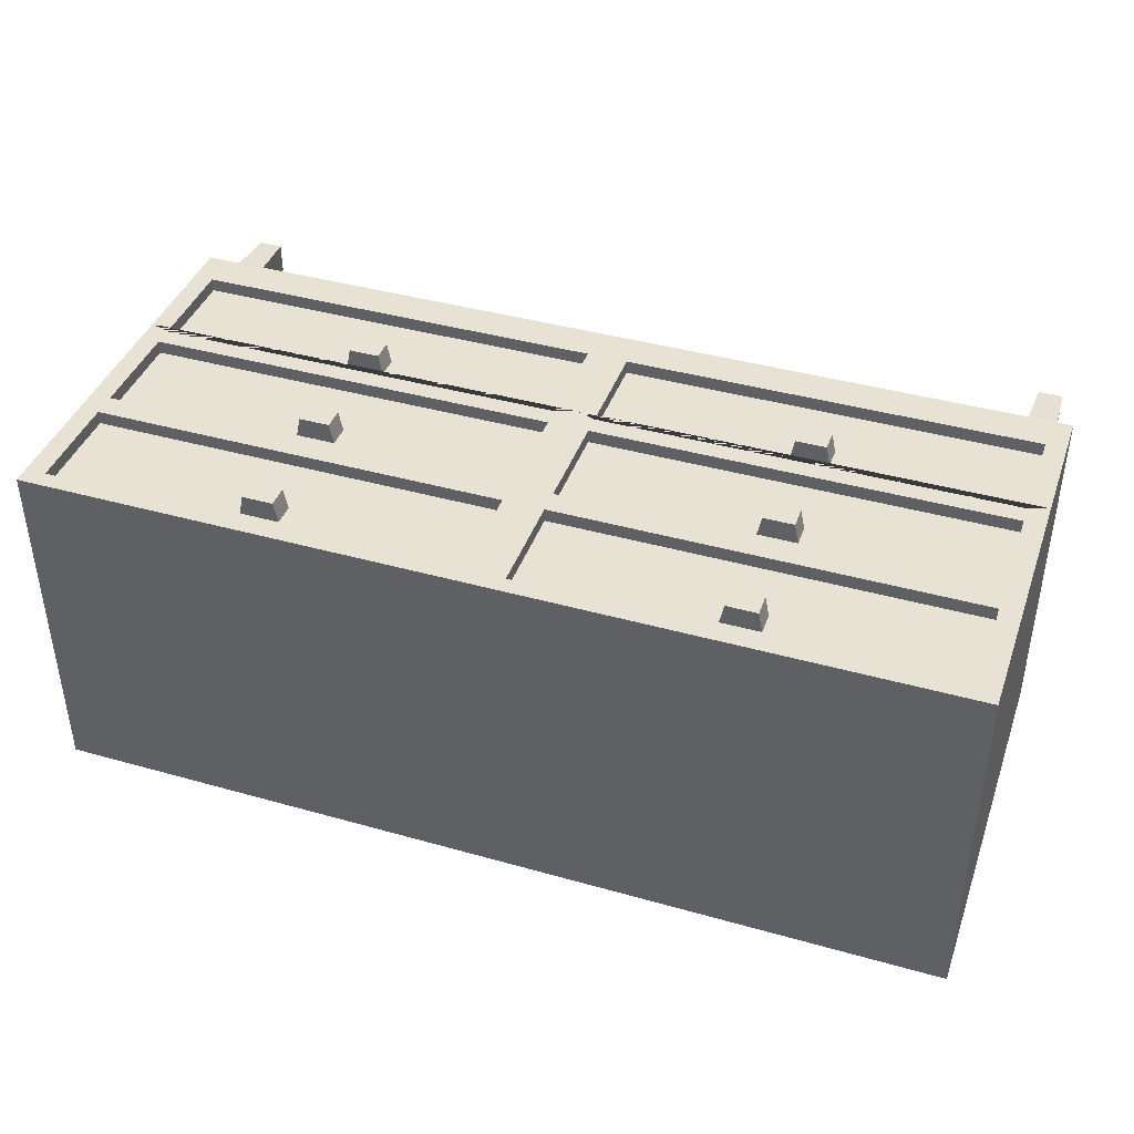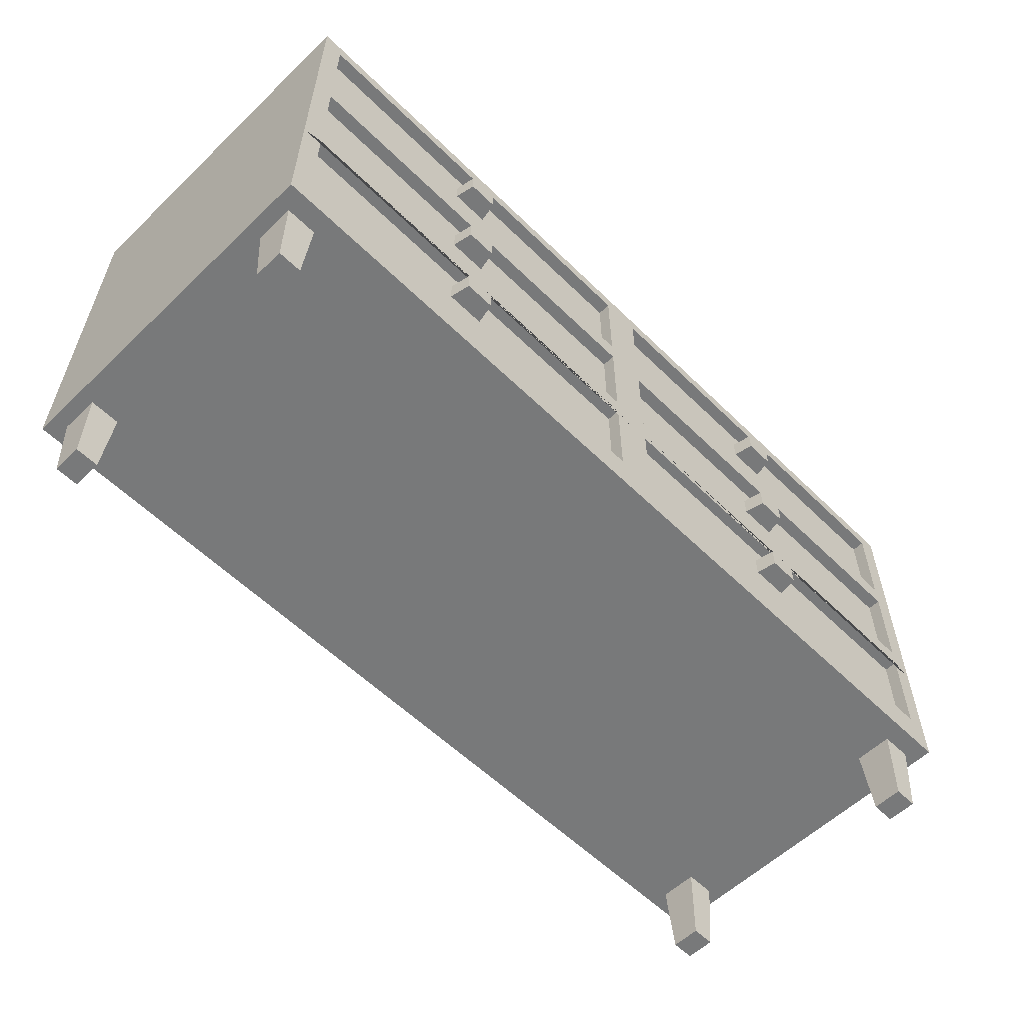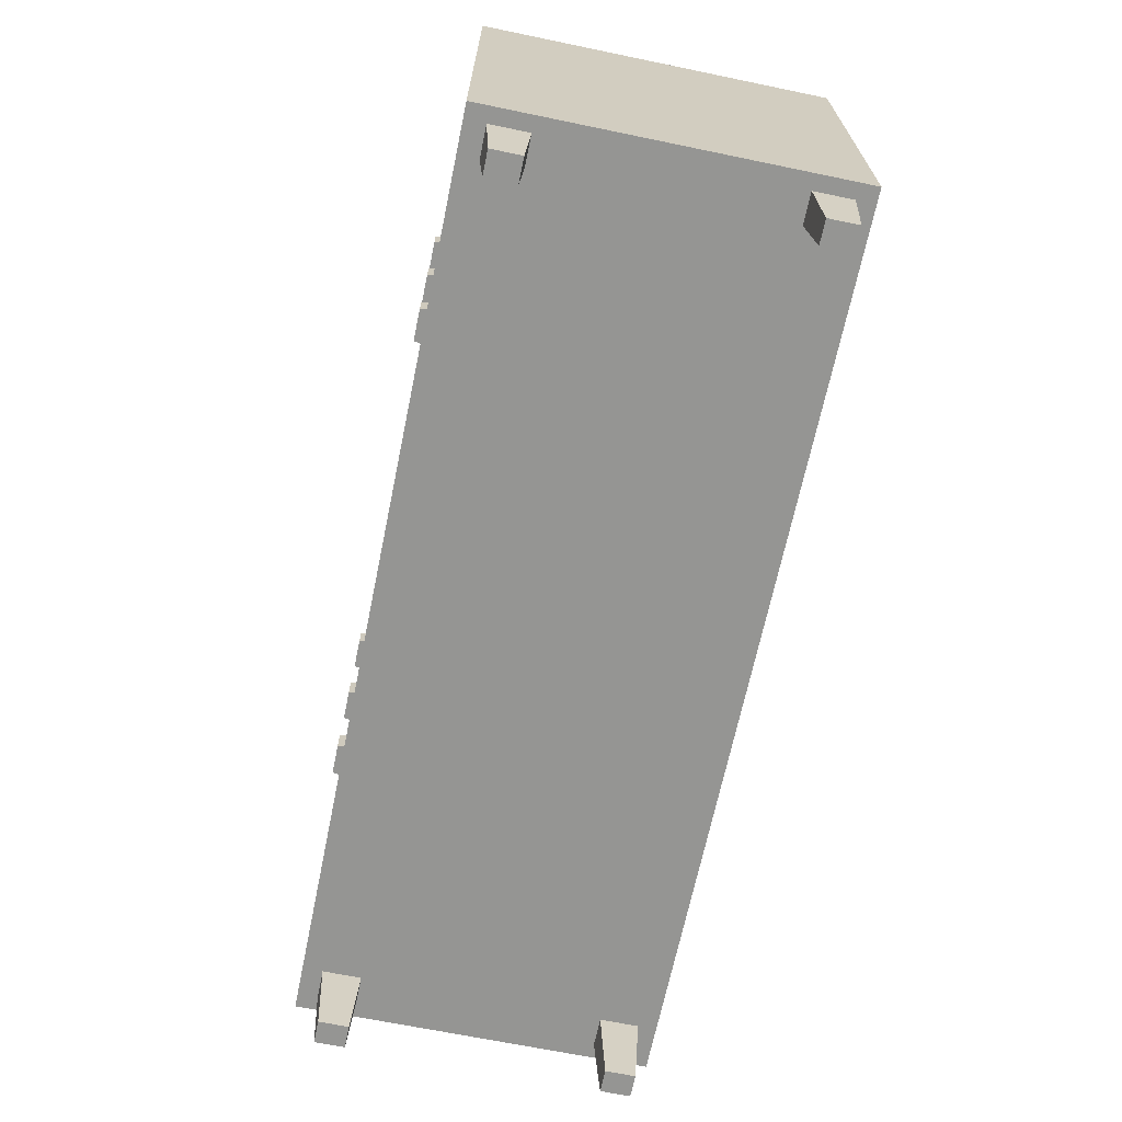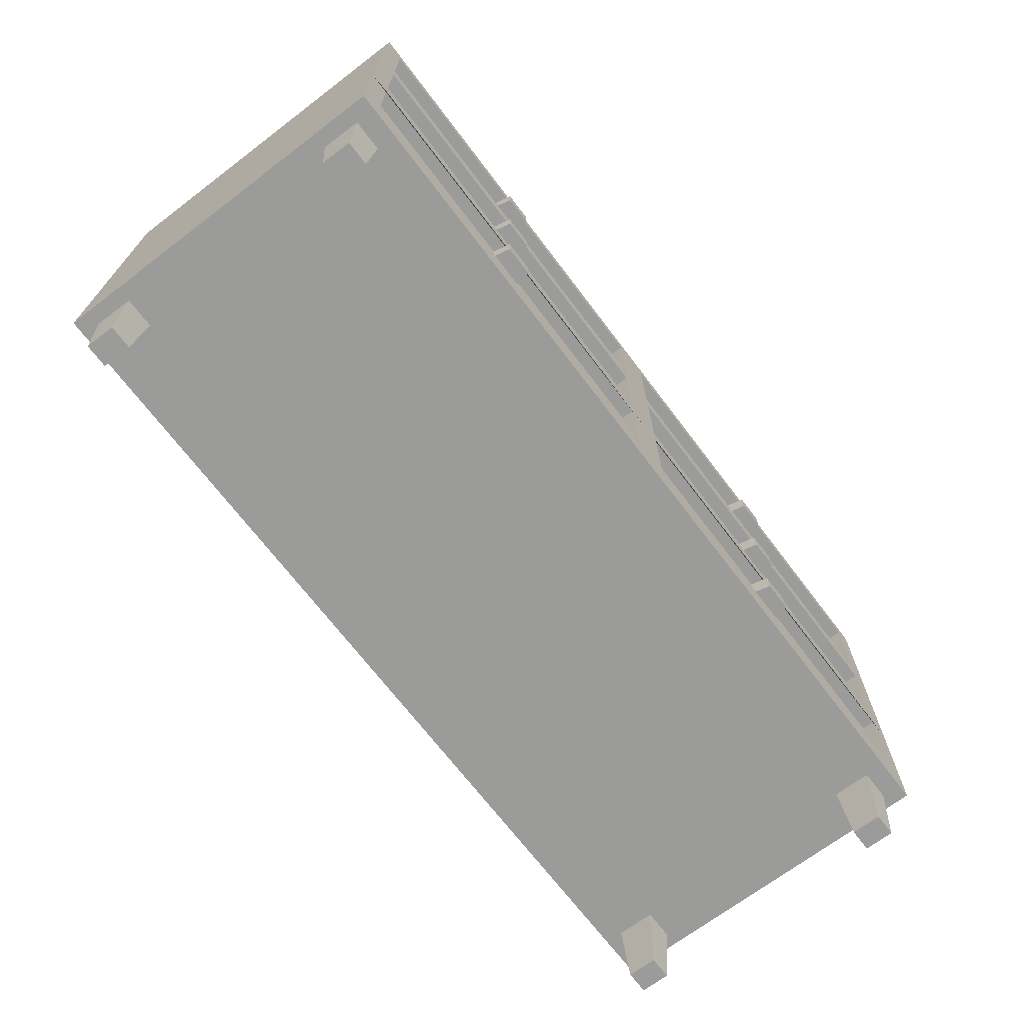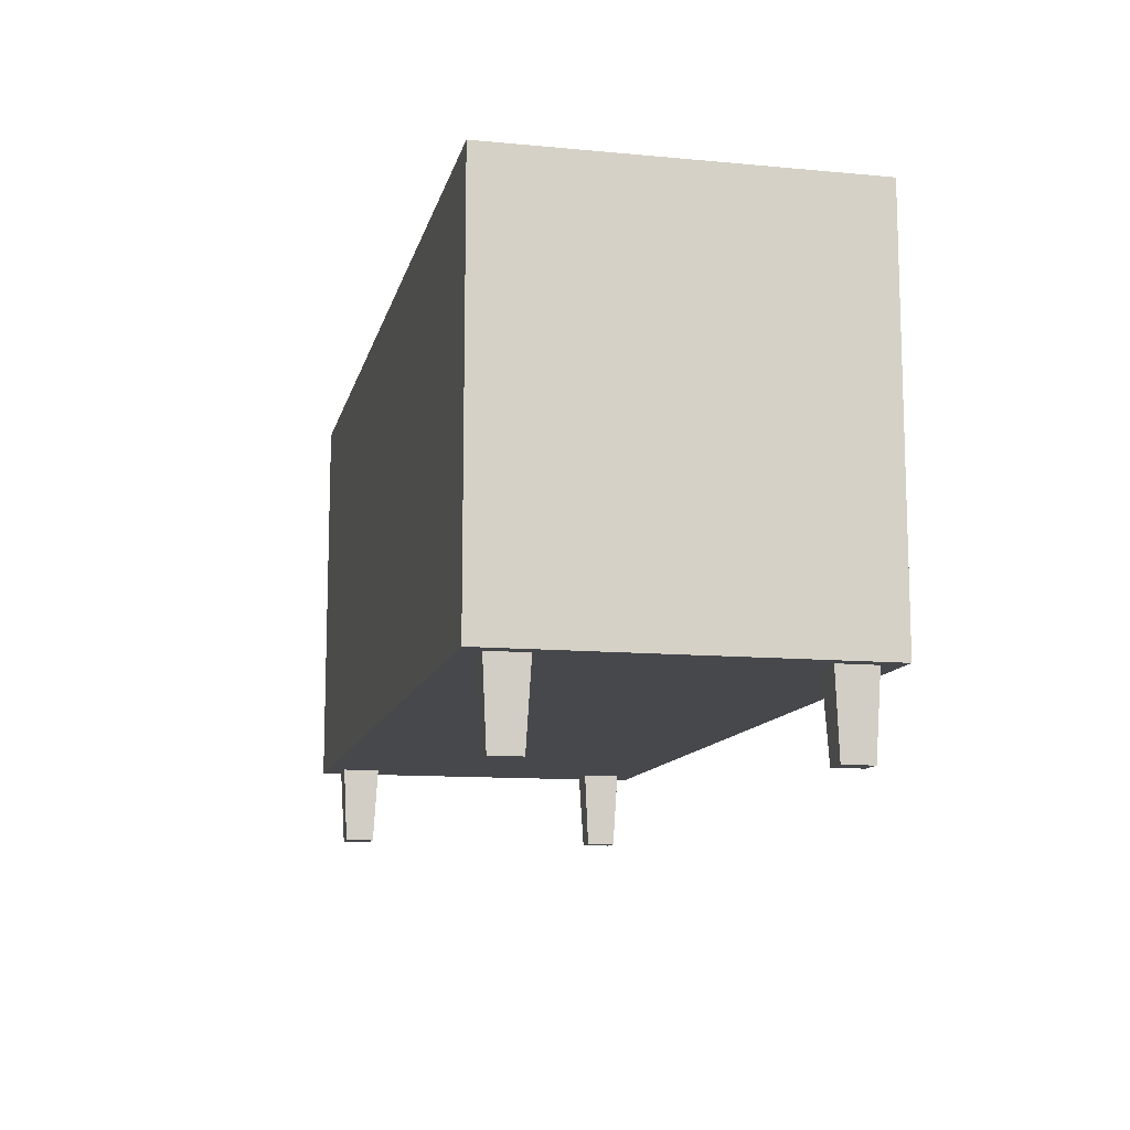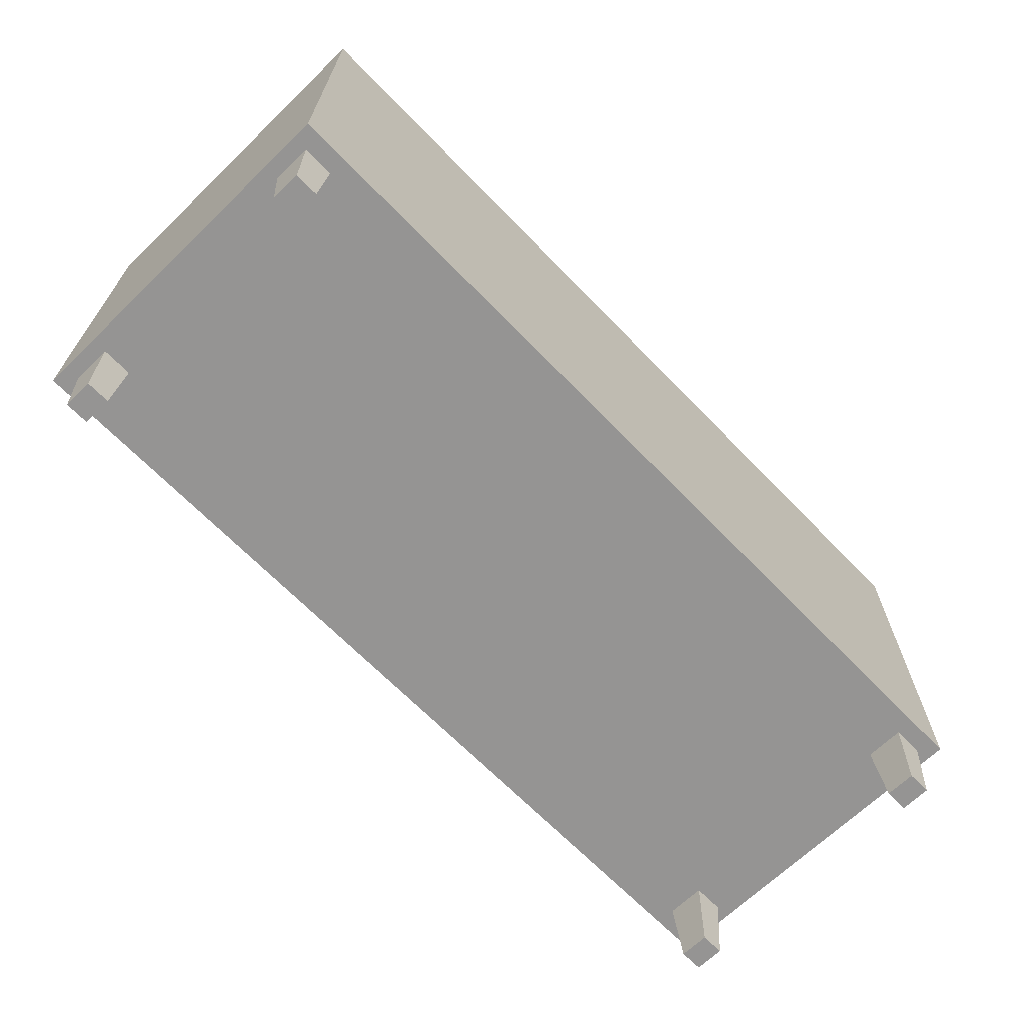
<metadata>
{"format":"obj","ext":"obj","renderer":"f3d","projection":"perspective","resolution":1024,"background":"white","views":[{"elev":40.8,"azim":-161.0,"up":"+Z"},{"elev":-57.7,"azim":-45.3,"up":"+Y"},{"elev":-67.3,"azim":78.3,"up":"+Y"},{"elev":-69.6,"azim":-52.8,"up":"+Y"},{"elev":-11.6,"azim":-102.7,"up":"+Y"},{"elev":-67.1,"azim":134.1,"up":"+Y"}]}
</metadata>
<code>
v 89.86 0 24.78
v 89.86 0 30.9
v 90.57 16.17 23.89
v 90.57 16.17 31.78
v 84.27 16.17 23.89
v 84.27 16.17 31.78
v 84.98 0 24.78
v 84.98 0 30.9
v 89.86 0 -32.65
v 89.86 0 -26.53
v 90.57 16.17 -33.54
v 90.57 16.17 -25.65
v 84.27 16.17 -33.54
v 84.27 16.17 -25.65
v 84.98 0 -32.65
v 84.98 0 -26.53
v 0.000122 16.17 -37.35
v 0.000122 16.17 35.9
v 0.000122 98.72 -37.35
v 0.000122 98.72 35.9
v 93.7 98.72 -37.35
v 93.7 98.72 35.9
v 93.7 16.17 -37.35
v 93.7 16.17 35.9
v 0.000122 57.77 -37.35
v 0.000122 72.14 35.9
v 93.7 72.14 35.9
v 93.7 57.77 -37.35
v 0.000122 43.4 35.9
v 93.7 43.4 35.9
v 4.188 74.48 35.9
v 89.51 74.48 35.9
v 89.51 95.3 35.9
v 4.188 95.3 35.9
v 89.51 24.01 35.9
v 4.188 24.01 35.9
v 89.51 44.83 35.9
v 4.188 44.83 35.9
v 4.188 48.73 35.9
v 89.51 48.73 35.9
v 89.51 69.55 35.9
v 4.188 69.55 35.9
v 4.188 74.48 -33.34
v 89.51 74.48 -33.34
v 89.51 95.3 -33.34
v 4.188 95.3 -33.34
v 4.188 48.73 -33.34
v 89.51 48.73 -33.34
v 89.51 69.55 -33.34
v 4.188 69.55 -33.34
v 89.51 24.01 -33.34
v 4.188 24.01 -33.34
v 89.51 44.83 -33.34
v 4.188 44.83 -33.34
v -89.86 0 24.78
v -89.86 0 30.9
v -90.57 16.17 23.89
v -90.57 16.17 31.78
v -84.27 16.17 23.89
v -84.27 16.17 31.78
v -84.98 0 24.78
v -84.98 0 30.9
v -89.86 0 -32.65
v -89.86 0 -26.53
v -90.57 16.17 -33.54
v -90.57 16.17 -25.65
v -84.27 16.17 -33.54
v -84.27 16.17 -25.65
v -84.98 0 -32.65
v -84.98 0 -26.53
v -93.7 16.17 -37.35
v -93.7 16.17 35.9
v -93.7 98.72 -37.35
v -93.7 98.72 35.9
v -93.7 57.77 -37.35
v -93.7 72.14 35.9
v -93.7 43.4 35.9
v -89.51 74.48 35.9
v -4.188 74.48 35.9
v -4.188 95.3 35.9
v -89.51 95.3 35.9
v -4.188 24.01 35.9
v -89.51 24.01 35.9
v -4.188 44.83 35.9
v -89.51 44.83 35.9
v -89.51 48.73 35.9
v -4.188 48.73 35.9
v -4.188 69.55 35.9
v -89.51 69.55 35.9
v -89.51 74.48 -33.34
v -4.188 74.48 -33.34
v -4.188 95.3 -33.34
v -89.51 95.3 -33.34
v -89.51 48.73 -33.34
v -4.188 48.73 -33.34
v -4.188 69.55 -33.34
v -89.51 69.55 -33.34
v -4.188 24.01 -33.34
v -89.51 24.01 -33.34
v -4.188 44.83 -33.34
v -89.51 44.83 -33.34
f 1 3 4 2
f 3 5 6 4
f 5 7 8 6
f 7 1 2 8
f 2 4 6 8
f 7 5 3 1
f 9 11 12 10
f 11 13 14 12
f 13 15 16 14
f 15 9 10 16
f 10 12 14 16
f 15 13 11 9
f 21 22 27 28
f 23 24 18 17
f 28 25 19 21
f 28 27 30
f 28 30 24 23
f 23 17 25 28
f 27 32 31 26 42 41
f 27 22 33 32
f 22 20 34 33
f 20 26 31 34
f 18 24 35 36
f 24 30 37 35
f 29 18 36 38
f 30 40 39 29 38 37
f 30 27 41 40
f 26 29 39 42
f 31 32 44 43
f 32 33 45 44
f 33 34 46 45
f 34 31 43 46
f 39 40 48 47
f 40 41 49 48
f 41 42 50 49
f 42 39 47 50
f 36 35 51 52
f 35 37 53 51
f 37 38 54 53
f 38 36 52 54
f 20 22 21 19
f 55 56 58 57
f 57 58 60 59
f 59 60 62 61
f 61 62 56 55
f 56 62 60 58
f 61 55 57 59
f 63 64 66 65
f 65 66 68 67
f 67 68 70 69
f 69 70 64 63
f 64 70 68 66
f 69 63 65 67
f 75 76 74 73
f 17 18 72 71
f 25 75 73 19
f 75 77 76
f 71 72 77 75
f 17 71 75 25
f 26 79 78 76 89 88
f 26 20 80 79
f 20 74 81 80
f 74 76 78 81
f 72 18 82 83
f 18 29 84 82
f 77 72 83 85
f 29 87 86 77 85 84
f 29 26 88 87
f 76 77 86 89
f 78 79 91 90
f 79 80 92 91
f 80 81 93 92
f 81 78 90 93
f 86 87 95 94
f 87 88 96 95
f 88 89 97 96
f 89 86 94 97
f 83 82 98 99
f 82 84 100 98
f 84 85 101 100
f 85 83 99 101
f 74 20 19 73
f 44 45 46 43
f 48 49 50 47
f 52 51 53 54
f 91 92 93 90
f 95 96 97 94
f 99 98 100 101
v -50.84 86.59 33.15
v -42.86 86.59 33.15
v -42.86 91.11 33.15
v -50.84 91.11 33.15
v -49.98 86.59 37.35
v -43.71 86.59 37.35
v -43.71 91.11 37.35
v -49.98 91.11 37.35
v -89.51 74.48 33.15
v -4.188 74.48 33.15
v -4.188 95.3 33.15
v -89.51 95.3 33.15
v -89.51 74.48 -33.34
v -4.188 74.48 -33.34
v -4.188 95.3 -33.34
v -89.51 95.3 -33.34
v -85.74 95.3 30.15
v -7.955 95.3 30.15
v -7.955 95.3 -29.14
v -85.74 95.3 -29.14
v -85.74 79.34 30.15
v -7.955 79.34 30.15
v -7.955 79.34 -29.14
v -85.74 79.34 -29.14
f 106 107 108 109
f 110 111 103 102
f 111 112 104 103
f 112 113 105 104
f 113 110 102 105
f 102 103 107 106
f 103 104 108 107
f 104 105 109 108
f 105 102 106 109
f 111 110 114 115
f 112 111 115 116
f 122 123 124 125
f 110 113 117 114
f 115 114 117 116
f 113 112 119 118
f 112 116 120 119
f 116 117 121 120
f 117 113 118 121
f 118 119 123 122
f 119 120 124 123
f 120 121 125 124
f 121 118 122 125
v -50.84 60.84 33.15
v -42.86 60.84 33.15
v -42.86 65.37 33.15
v -50.84 65.37 33.15
v -49.98 60.84 37.35
v -43.71 60.84 37.35
v -43.71 65.37 37.35
v -49.98 65.37 37.35
v -89.51 48.73 33.15
v -4.188 48.73 33.15
v -4.188 69.55 33.15
v -89.51 69.55 33.15
v -89.51 48.73 -33.34
v -4.188 48.73 -33.34
v -4.188 69.55 -33.34
v -89.51 69.55 -33.34
v -85.74 69.55 30.15
v -7.955 69.55 30.15
v -7.955 69.55 -29.14
v -85.74 69.55 -29.14
v -85.74 53.59 30.15
v -7.955 53.59 30.15
v -7.955 53.59 -29.14
v -85.74 53.59 -29.14
f 130 131 132 133
f 134 135 127 126
f 135 136 128 127
f 136 137 129 128
f 137 134 126 129
f 126 127 131 130
f 127 128 132 131
f 128 129 133 132
f 129 126 130 133
f 135 134 138 139
f 136 135 139 140
f 146 147 148 149
f 134 137 141 138
f 139 138 141 140
f 137 136 143 142
f 136 140 144 143
f 140 141 145 144
f 141 137 142 145
f 142 143 147 146
f 143 144 148 147
f 144 145 149 148
f 145 142 146 149
v -50.84 36.12 33.15
v -42.86 36.12 33.15
v -42.86 40.64 33.15
v -50.84 40.64 33.15
v -49.98 36.12 37.35
v -43.71 36.12 37.35
v -43.71 40.64 37.35
v -49.98 40.64 37.35
v -89.51 24.01 33.15
v -4.188 24.01 33.15
v -4.188 44.83 33.15
v -89.51 44.83 33.15
v -89.51 24.01 -33.34
v -4.188 24.01 -33.34
v -4.188 44.83 -33.34
v -89.51 44.83 -33.34
v -85.74 44.83 30.15
v -7.955 44.83 30.15
v -7.955 44.83 -29.14
v -85.74 44.83 -29.14
v -85.74 28.87 30.15
v -7.955 28.87 30.15
v -7.955 28.87 -29.14
v -85.74 28.87 -29.14
f 154 155 156 157
f 158 159 151 150
f 159 160 152 151
f 160 161 153 152
f 161 158 150 153
f 150 151 155 154
f 151 152 156 155
f 152 153 157 156
f 153 150 154 157
f 159 158 162 163
f 160 159 163 164
f 170 171 172 173
f 158 161 165 162
f 163 162 165 164
f 161 160 167 166
f 160 164 168 167
f 164 165 169 168
f 165 161 166 169
f 166 167 171 170
f 167 168 172 171
f 168 169 173 172
f 169 166 170 173
v 42.86 36.12 33.15
v 50.84 36.12 33.15
v 50.84 40.64 33.15
v 42.86 40.64 33.15
v 43.71 36.12 37.35
v 49.98 36.12 37.35
v 49.98 40.64 37.35
v 43.71 40.64 37.35
v 4.188 24.01 33.15
v 89.51 24.01 33.15
v 89.51 44.83 33.15
v 4.188 44.83 33.15
v 4.188 24.01 -33.34
v 89.51 24.01 -33.34
v 89.51 44.83 -33.34
v 4.188 44.83 -33.34
v 7.955 44.83 30.15
v 85.74 44.83 30.15
v 85.74 44.83 -29.14
v 7.955 44.83 -29.14
v 7.955 28.87 30.15
v 85.74 28.87 30.15
v 85.74 28.87 -29.14
v 7.955 28.87 -29.14
f 178 179 180 181
f 182 183 175 174
f 183 184 176 175
f 184 185 177 176
f 185 182 174 177
f 174 175 179 178
f 175 176 180 179
f 176 177 181 180
f 177 174 178 181
f 183 182 186 187
f 184 183 187 188
f 194 195 196 197
f 182 185 189 186
f 187 186 189 188
f 185 184 191 190
f 184 188 192 191
f 188 189 193 192
f 189 185 190 193
f 190 191 195 194
f 191 192 196 195
f 192 193 197 196
f 193 190 194 197
v 42.86 60.84 33.15
v 50.84 60.84 33.15
v 50.84 65.37 33.15
v 42.86 65.37 33.15
v 43.71 60.84 37.35
v 49.98 60.84 37.35
v 49.98 65.37 37.35
v 43.71 65.37 37.35
v 4.188 48.73 33.15
v 89.51 48.73 33.15
v 89.51 69.55 33.15
v 4.188 69.55 33.15
v 4.188 48.73 -33.34
v 89.51 48.73 -33.34
v 89.51 69.55 -33.34
v 4.188 69.55 -33.34
v 7.955 69.55 30.15
v 85.74 69.55 30.15
v 85.74 69.55 -29.14
v 7.955 69.55 -29.14
v 7.955 53.59 30.15
v 85.74 53.59 30.15
v 85.74 53.59 -29.14
v 7.955 53.59 -29.14
f 202 203 204 205
f 206 207 199 198
f 207 208 200 199
f 208 209 201 200
f 209 206 198 201
f 198 199 203 202
f 199 200 204 203
f 200 201 205 204
f 201 198 202 205
f 207 206 210 211
f 208 207 211 212
f 218 219 220 221
f 206 209 213 210
f 211 210 213 212
f 209 208 215 214
f 208 212 216 215
f 212 213 217 216
f 213 209 214 217
f 214 215 219 218
f 215 216 220 219
f 216 217 221 220
f 217 214 218 221
v 42.86 86.59 33.15
v 50.84 86.59 33.15
v 50.84 91.11 33.15
v 42.86 91.11 33.15
v 43.71 86.59 37.35
v 49.98 86.59 37.35
v 49.98 91.11 37.35
v 43.71 91.11 37.35
v 4.188 74.48 33.15
v 89.51 74.48 33.15
v 89.51 95.3 33.15
v 4.188 95.3 33.15
v 4.188 74.48 -33.34
v 89.51 74.48 -33.34
v 89.51 95.3 -33.34
v 4.188 95.3 -33.34
v 7.955 95.3 30.15
v 85.74 95.3 30.15
v 85.74 95.3 -29.14
v 7.955 95.3 -29.14
v 7.955 79.34 30.15
v 85.74 79.34 30.15
v 85.74 79.34 -29.14
v 7.955 79.34 -29.14
f 226 227 228 229
f 230 231 223 222
f 231 232 224 223
f 232 233 225 224
f 233 230 222 225
f 222 223 227 226
f 223 224 228 227
f 224 225 229 228
f 225 222 226 229
f 231 230 234 235
f 232 231 235 236
f 242 243 244 245
f 230 233 237 234
f 235 234 237 236
f 233 232 239 238
f 232 236 240 239
f 236 237 241 240
f 237 233 238 241
f 238 239 243 242
f 239 240 244 243
f 240 241 245 244
f 241 238 242 245

</code>
